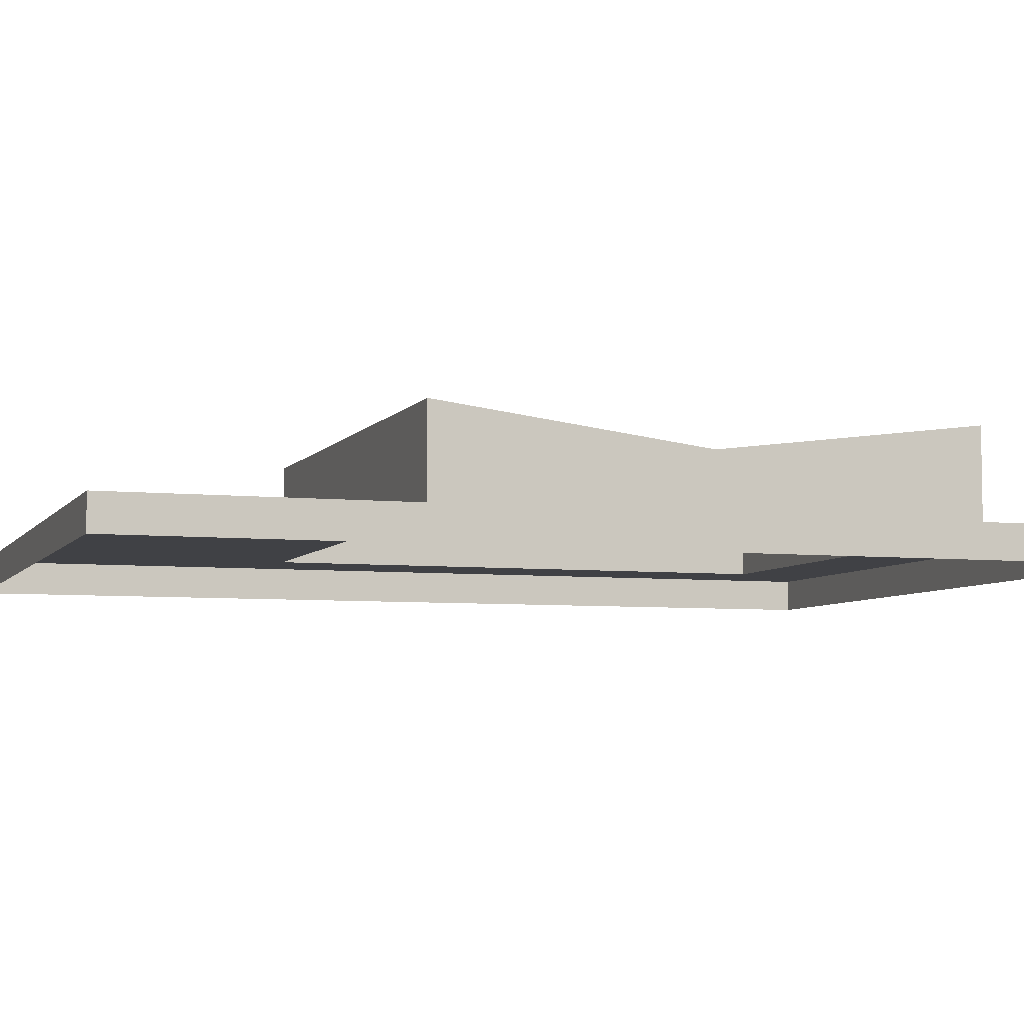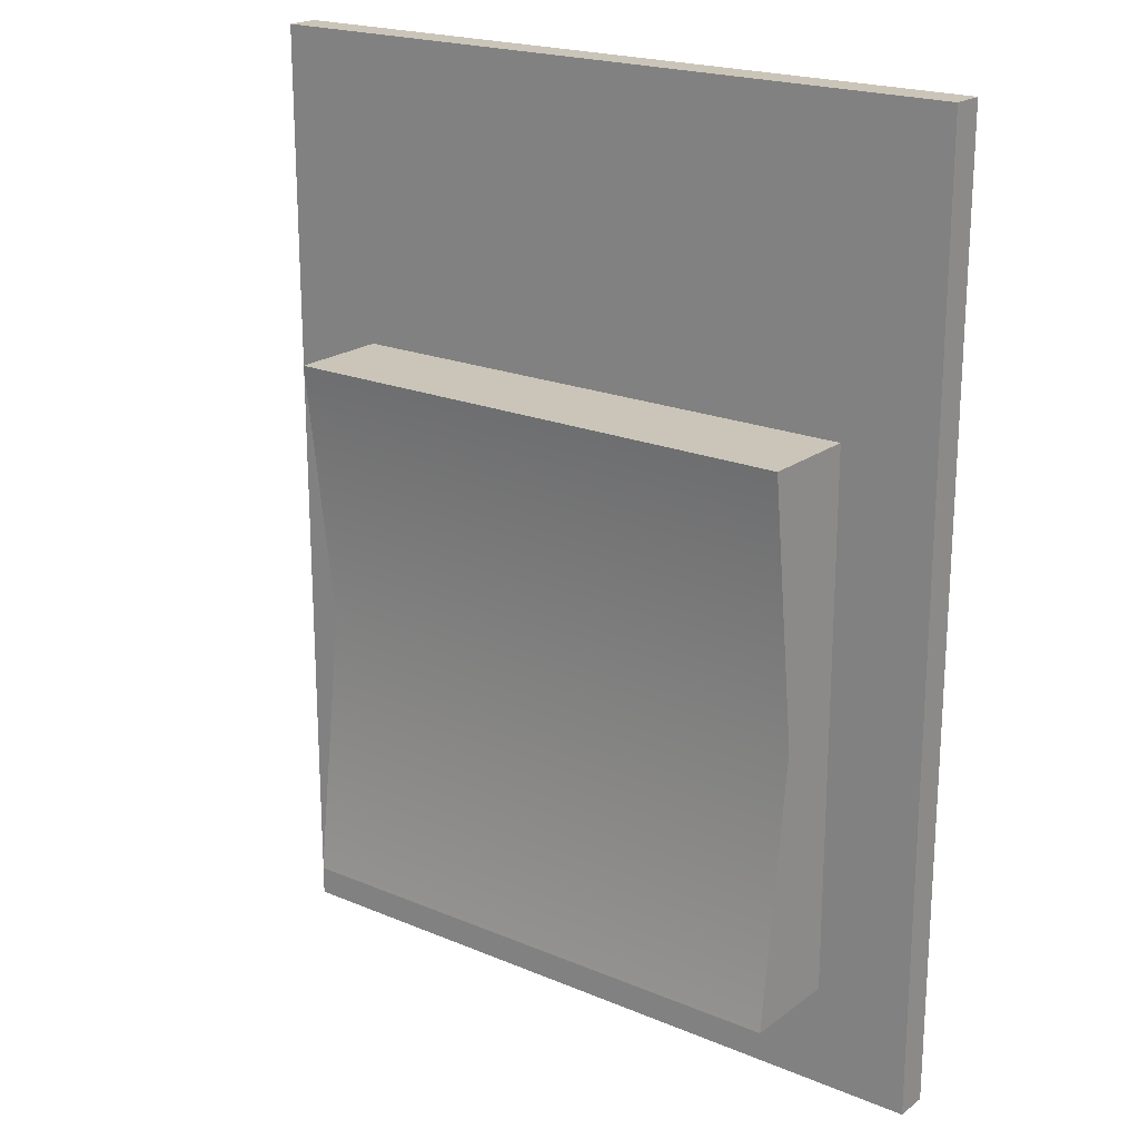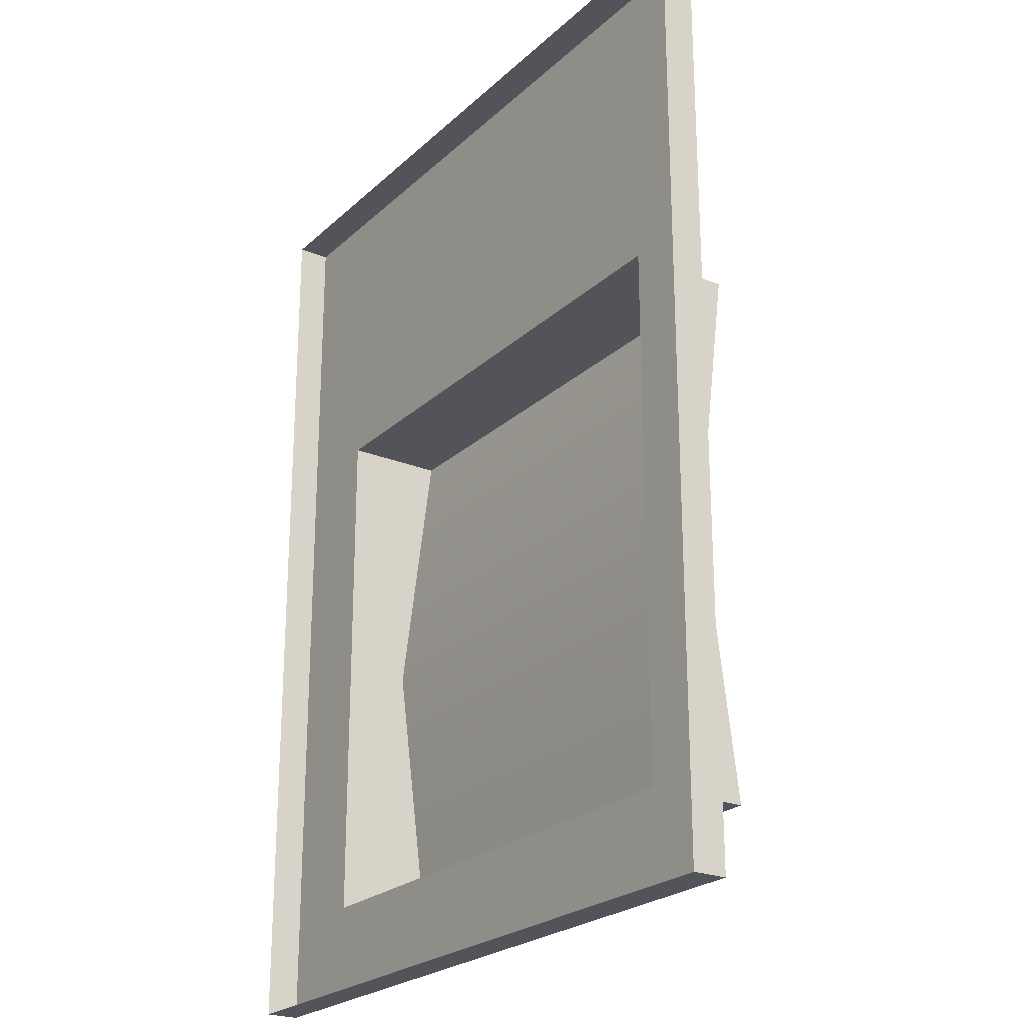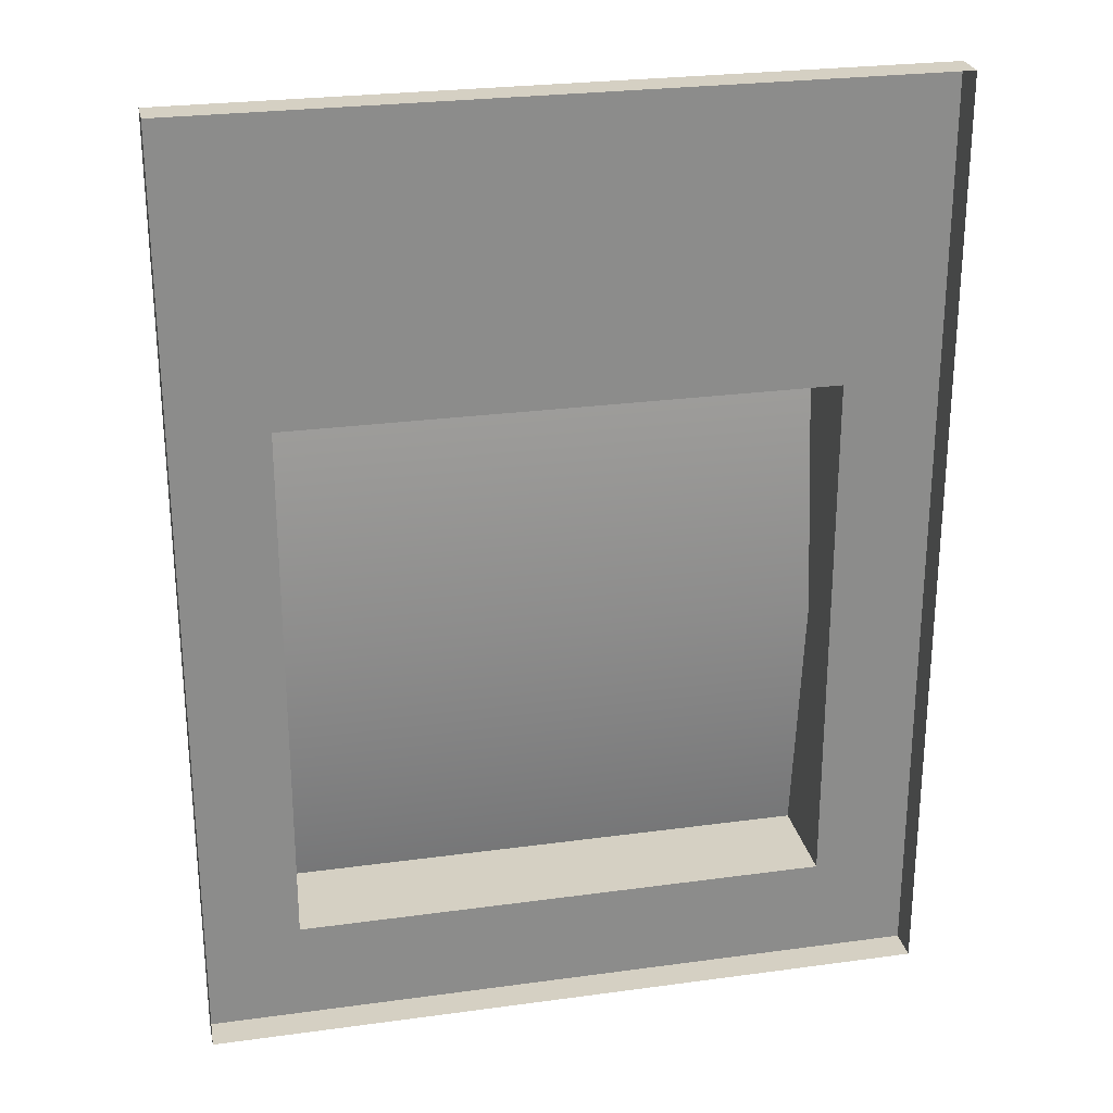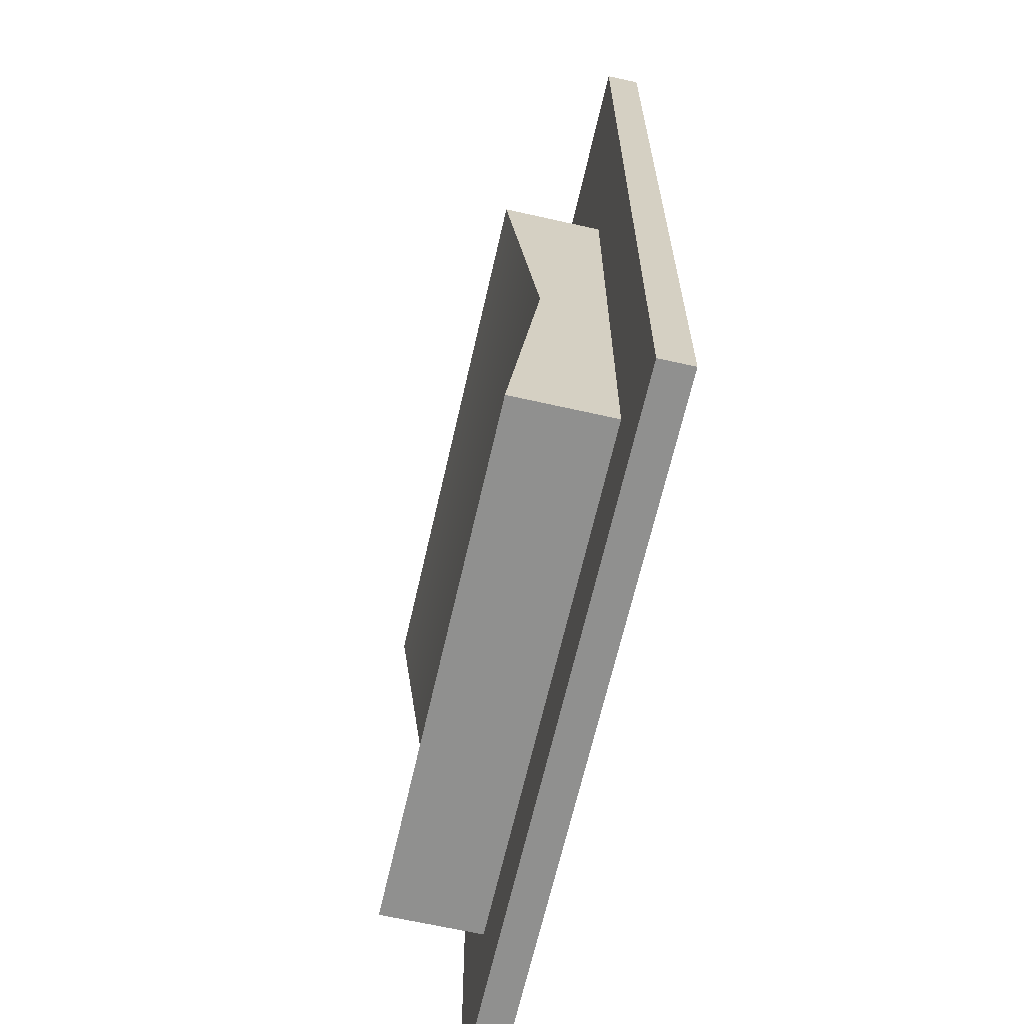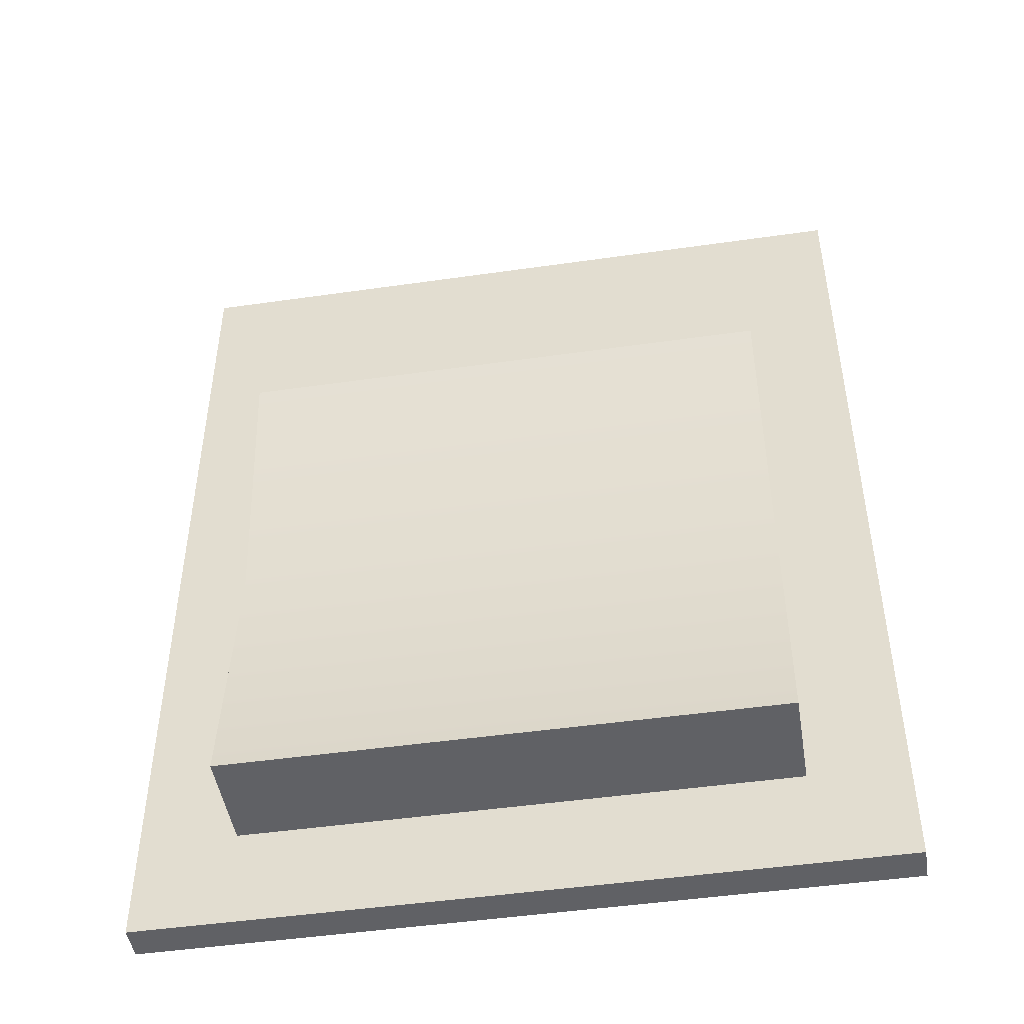
<metadata>
{"format":"obj","ext":"obj","renderer":"f3d","projection":"perspective","resolution":1024,"background":"white","views":[{"elev":-5.8,"azim":-108.7,"up":"+Z"},{"elev":20.5,"azim":37.2,"up":"+Y"},{"elev":-23.7,"azim":-124.2,"up":"+Y"},{"elev":26.1,"azim":167.8,"up":"+Y"},{"elev":-65.5,"azim":77.2,"up":"+Y"},{"elev":-47.5,"azim":9.2,"up":"+Y"}]}
</metadata>
<code>
o Group_17_1/mesh242/mesh242-geometry/material_0#mesh242-geometry
v -0.5915 0.422 0.4481
v -0.5915 0.3698 0.45
v -0.5915 0.422 0.45
v -0.5915 0.3698 0.45
v -0.5915 0.422 0.4481
v -0.5915 0.3698 0.4481
v -0.5862 0.3754 0.45
v -0.5915 0.422 0.45
v -0.5915 0.3698 0.45
v -0.5511 0.422 0.45
v -0.5915 0.422 0.4481
v -0.5915 0.422 0.45
v -0.5511 0.3698 0.4481
v -0.5915 0.3698 0.45
v -0.5915 0.3698 0.4481
v -0.5915 0.422 0.45
v -0.5862 0.3754 0.45
v -0.5862 0.4052 0.45
v -0.5915 0.3698 0.45
v -0.5564 0.3754 0.45
v -0.5862 0.3754 0.45
v -0.5915 0.422 0.4481
v -0.5511 0.422 0.45
v -0.5511 0.422 0.4481
v -0.5915 0.422 0.45
v -0.5862 0.4052 0.45
v -0.5511 0.422 0.45
v -0.5915 0.3698 0.45
v -0.5511 0.3698 0.4481
v -0.5511 0.3698 0.45
v -0.5862 0.3754 0.45
v -0.5862 0.3903 0.4537
v -0.5862 0.4052 0.45
v -0.5511 0.3698 0.45
v -0.5564 0.3754 0.45
v -0.5915 0.3698 0.45
v -0.5564 0.3754 0.4555
v -0.5862 0.3754 0.45
v -0.5564 0.3754 0.45
v -0.5511 0.422 0.45
v -0.5511 0.3698 0.4481
v -0.5511 0.422 0.4481
v -0.5564 0.4052 0.45
v -0.5511 0.422 0.45
v -0.5862 0.4052 0.45
v -0.5511 0.3698 0.4481
v -0.5511 0.422 0.45
v -0.5511 0.3698 0.45
v -0.5862 0.3903 0.4537
v -0.5862 0.3754 0.45
v -0.5862 0.3754 0.4555
v -0.5862 0.4052 0.45
v -0.5862 0.3903 0.4537
v -0.5862 0.4052 0.4555
v -0.5564 0.3754 0.45
v -0.5511 0.3698 0.45
v -0.5511 0.422 0.45
v -0.5862 0.3754 0.45
v -0.5564 0.3754 0.4555
v -0.5862 0.3754 0.4555
v -0.5564 0.3754 0.45
v -0.5564 0.3903 0.4537
v -0.5564 0.3754 0.4555
v -0.5564 0.3754 0.45
v -0.5511 0.422 0.45
v -0.5564 0.4052 0.45
v -0.5862 0.4052 0.45
v -0.5564 0.4052 0.4555
v -0.5564 0.4052 0.45
v -0.5564 0.3754 0.4555
v -0.5862 0.3903 0.4537
v -0.5862 0.3754 0.4555
v -0.5564 0.3903 0.4537
v -0.5862 0.4052 0.4555
v -0.5862 0.3903 0.4537
v -0.5564 0.4052 0.4555
v -0.5862 0.4052 0.45
v -0.5862 0.4052 0.4555
v -0.5564 0.4052 0.45
v -0.5564 0.3903 0.4537
v -0.5564 0.3754 0.45
v -0.5862 0.3903 0.4537
v -0.5564 0.3754 0.4555
v -0.5564 0.3903 0.4537
v -0.5564 0.3903 0.4537
v -0.5564 0.4052 0.45
v -0.5564 0.4052 0.4555
v -0.5862 0.4052 0.4555
v -0.5564 0.3903 0.4537
v -0.5564 0.4052 0.4555
v -0.5915 0.422 0.45
v -0.5915 0.3698 0.45
v -0.5915 0.422 0.4481
v -0.5915 0.3698 0.4481
v -0.5915 0.422 0.4481
v -0.5915 0.3698 0.45
v -0.5915 0.3698 0.45
v -0.5915 0.422 0.45
v -0.5862 0.3754 0.45
v -0.5915 0.422 0.45
v -0.5915 0.422 0.4481
v -0.5511 0.422 0.45
v -0.5915 0.3698 0.4481
v -0.5915 0.3698 0.45
v -0.5511 0.3698 0.4481
v -0.5862 0.4052 0.45
v -0.5862 0.3754 0.45
v -0.5915 0.422 0.45
v -0.5862 0.3754 0.45
v -0.5564 0.3754 0.45
v -0.5915 0.3698 0.45
v -0.5511 0.422 0.4481
v -0.5511 0.422 0.45
v -0.5915 0.422 0.4481
v -0.5511 0.422 0.45
v -0.5862 0.4052 0.45
v -0.5915 0.422 0.45
v -0.5511 0.3698 0.45
v -0.5511 0.3698 0.4481
v -0.5915 0.3698 0.45
v -0.5862 0.4052 0.45
v -0.5862 0.3903 0.4537
v -0.5862 0.3754 0.45
v -0.5915 0.3698 0.45
v -0.5564 0.3754 0.45
v -0.5511 0.3698 0.45
v -0.5564 0.3754 0.45
v -0.5862 0.3754 0.45
v -0.5564 0.3754 0.4555
v -0.5511 0.422 0.4481
v -0.5511 0.3698 0.4481
v -0.5511 0.422 0.45
v -0.5862 0.4052 0.45
v -0.5511 0.422 0.45
v -0.5564 0.4052 0.45
v -0.5511 0.3698 0.45
v -0.5511 0.422 0.45
v -0.5511 0.3698 0.4481
v -0.5862 0.3754 0.4555
v -0.5862 0.3754 0.45
v -0.5862 0.3903 0.4537
v -0.5862 0.4052 0.4555
v -0.5862 0.3903 0.4537
v -0.5862 0.4052 0.45
v -0.5511 0.422 0.45
v -0.5511 0.3698 0.45
v -0.5564 0.3754 0.45
v -0.5862 0.3754 0.4555
v -0.5564 0.3754 0.4555
v -0.5862 0.3754 0.45
v -0.5564 0.3754 0.4555
v -0.5564 0.3903 0.4537
v -0.5564 0.3754 0.45
v -0.5564 0.4052 0.45
v -0.5511 0.422 0.45
v -0.5564 0.3754 0.45
v -0.5564 0.4052 0.45
v -0.5564 0.4052 0.4555
v -0.5862 0.4052 0.45
v -0.5862 0.3754 0.4555
v -0.5862 0.3903 0.4537
v -0.5564 0.3754 0.4555
v -0.5862 0.3903 0.4537
v -0.5862 0.4052 0.4555
v -0.5564 0.3903 0.4537
v -0.5862 0.4052 0.4555
v -0.5862 0.4052 0.45
v -0.5564 0.4052 0.4555
v -0.5564 0.3754 0.45
v -0.5564 0.3903 0.4537
v -0.5564 0.4052 0.45
v -0.5564 0.3903 0.4537
v -0.5564 0.3754 0.4555
v -0.5862 0.3903 0.4537
v -0.5564 0.4052 0.4555
v -0.5564 0.4052 0.45
v -0.5564 0.3903 0.4537
v -0.5564 0.4052 0.4555
v -0.5564 0.3903 0.4537
v -0.5862 0.4052 0.4555
f 1 2 3
f 4 5 6
f 7 8 9
f 10 11 12
f 13 14 15
f 16 17 18
f 19 20 21
f 22 23 24
f 25 26 27
f 28 29 30
f 31 32 33
f 34 35 36
f 37 38 39
f 40 41 42
f 43 44 45
f 46 47 48
f 49 50 51
f 52 53 54
f 55 56 57
f 58 59 60
f 61 62 63
f 64 65 66
f 67 68 69
f 70 71 72
f 73 74 75
f 76 77 78
f 79 80 81
f 82 83 84
f 85 86 87
f 88 89 90
f 91 92 93
f 94 95 96
f 97 98 99
f 100 101 102
f 103 104 105
f 106 107 108
f 109 110 111
f 112 113 114
f 115 116 117
f 118 119 120
f 121 122 123
f 124 125 126
f 127 128 129
f 130 131 132
f 133 134 135
f 136 137 138
f 139 140 141
f 142 143 144
f 145 146 147
f 148 149 150
f 151 152 153
f 154 155 156
f 157 158 159
f 160 161 162
f 163 164 165
f 166 167 168
f 169 170 171
f 172 173 174
f 175 176 177
f 178 179 180

</code>
